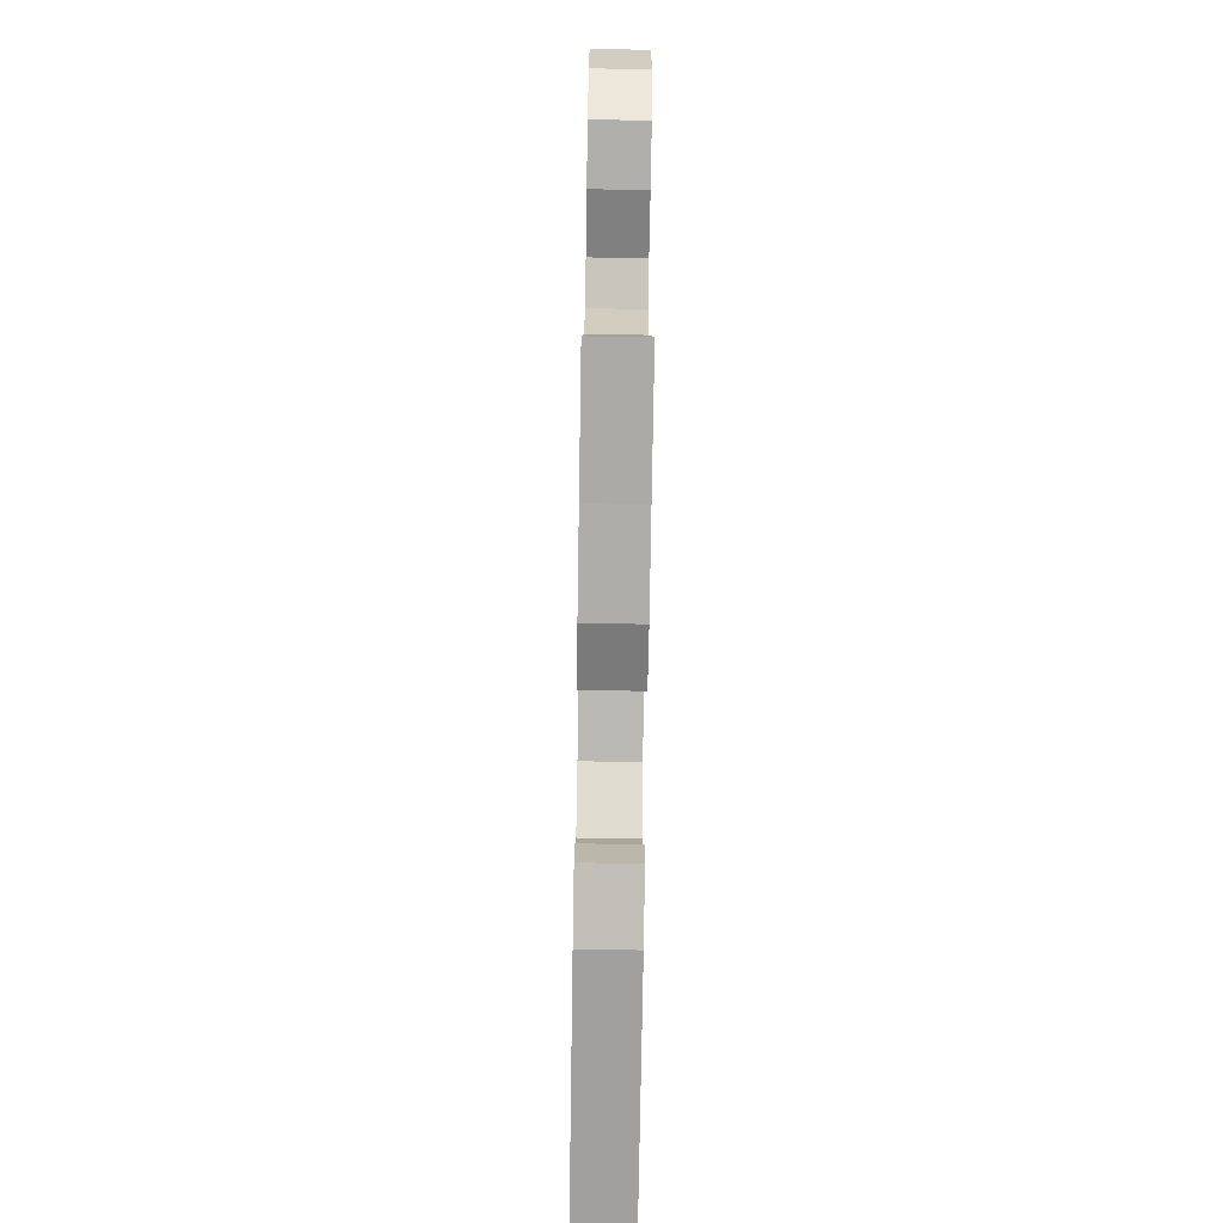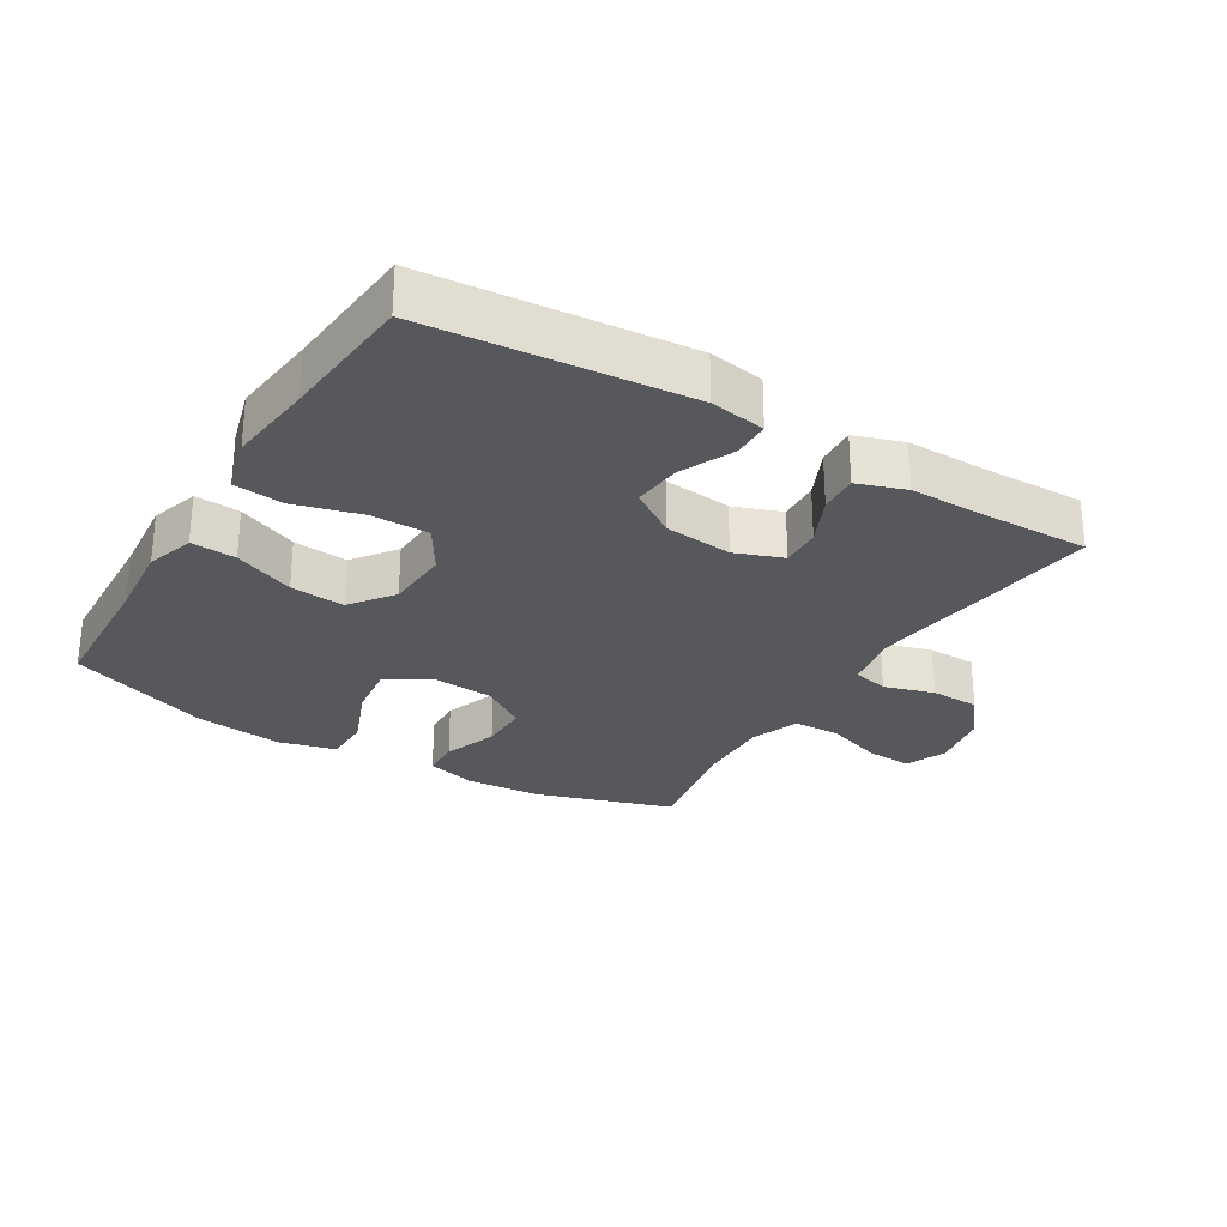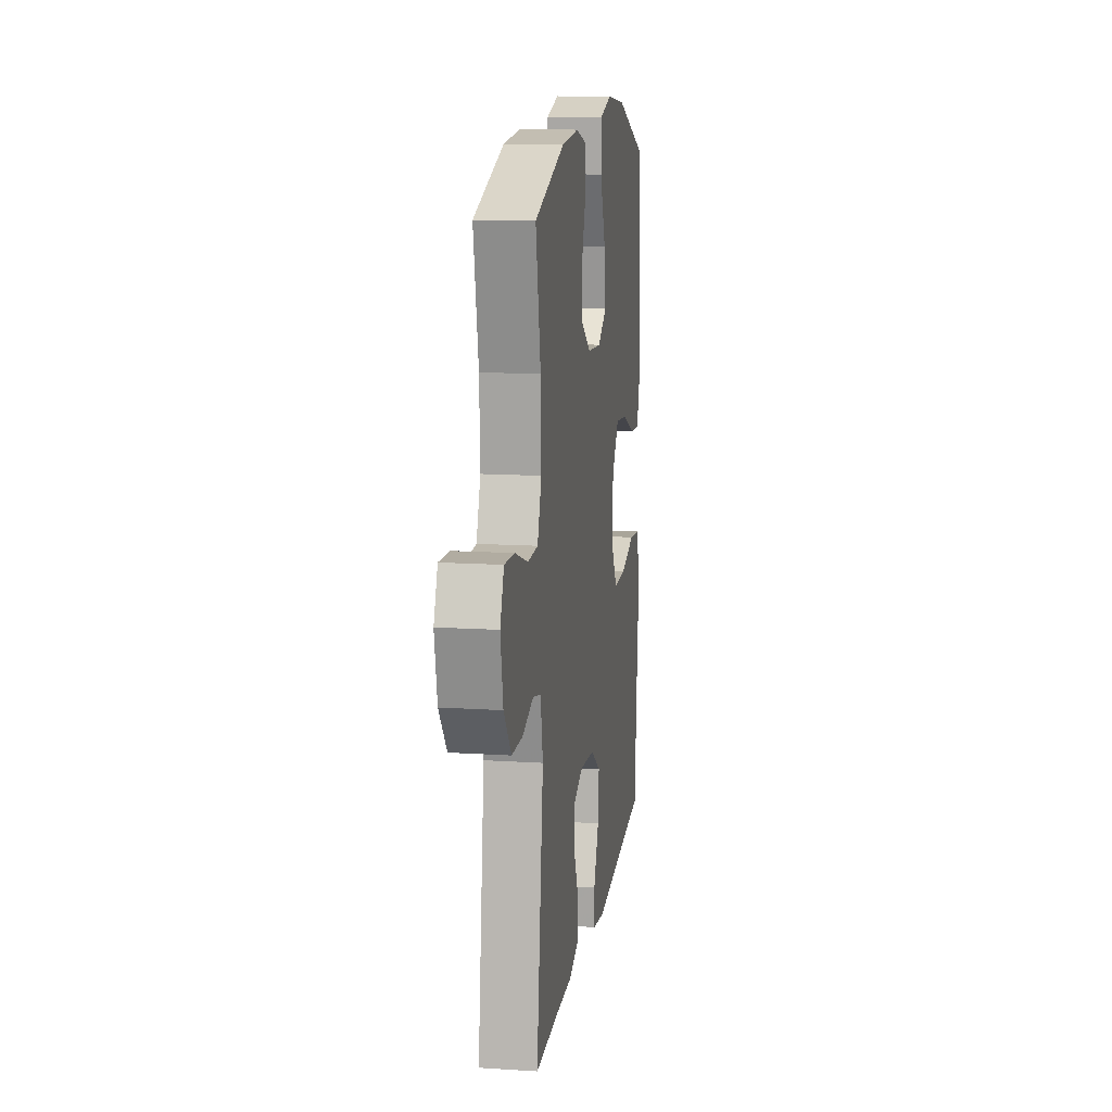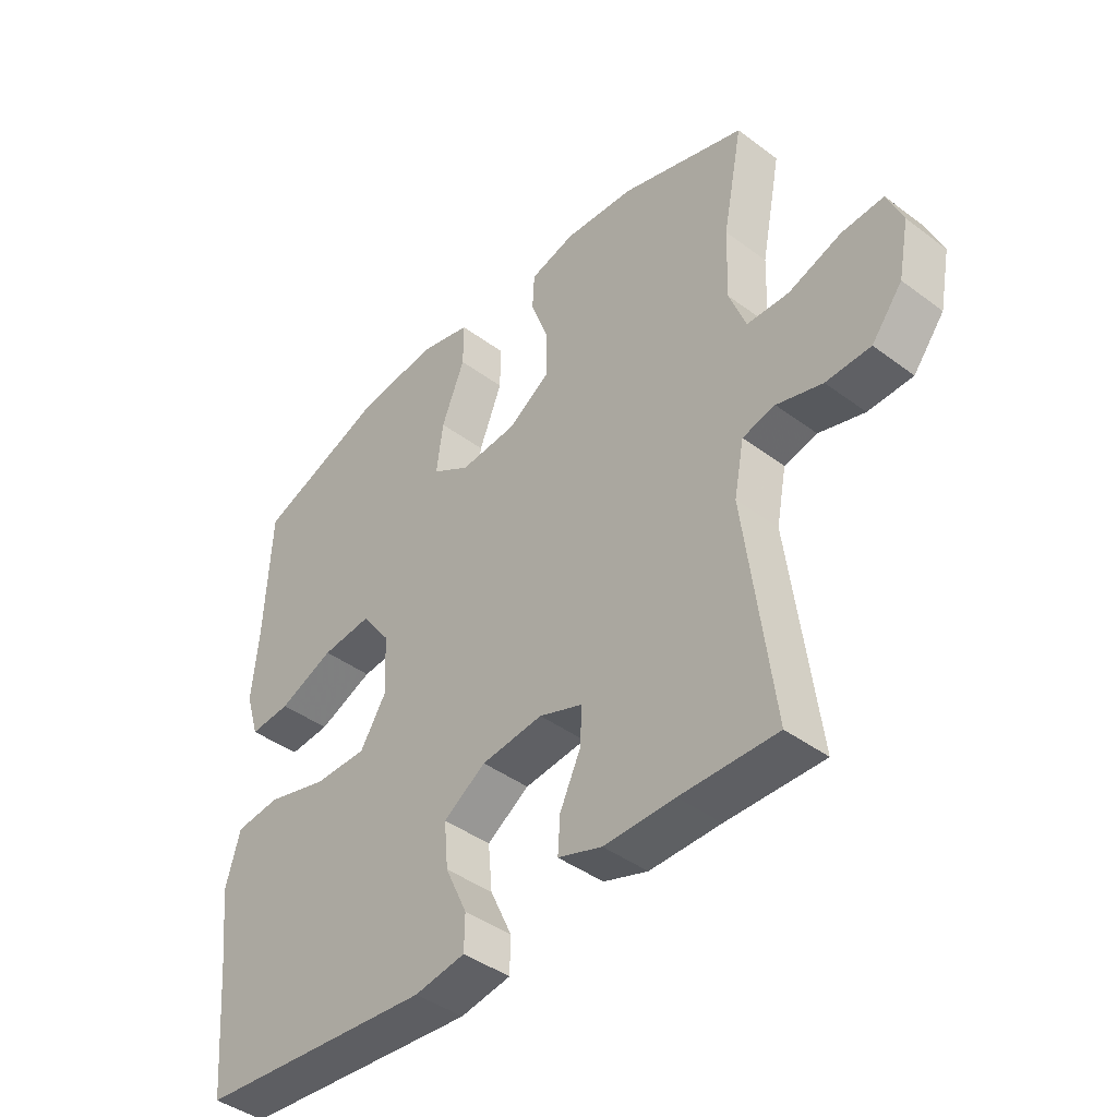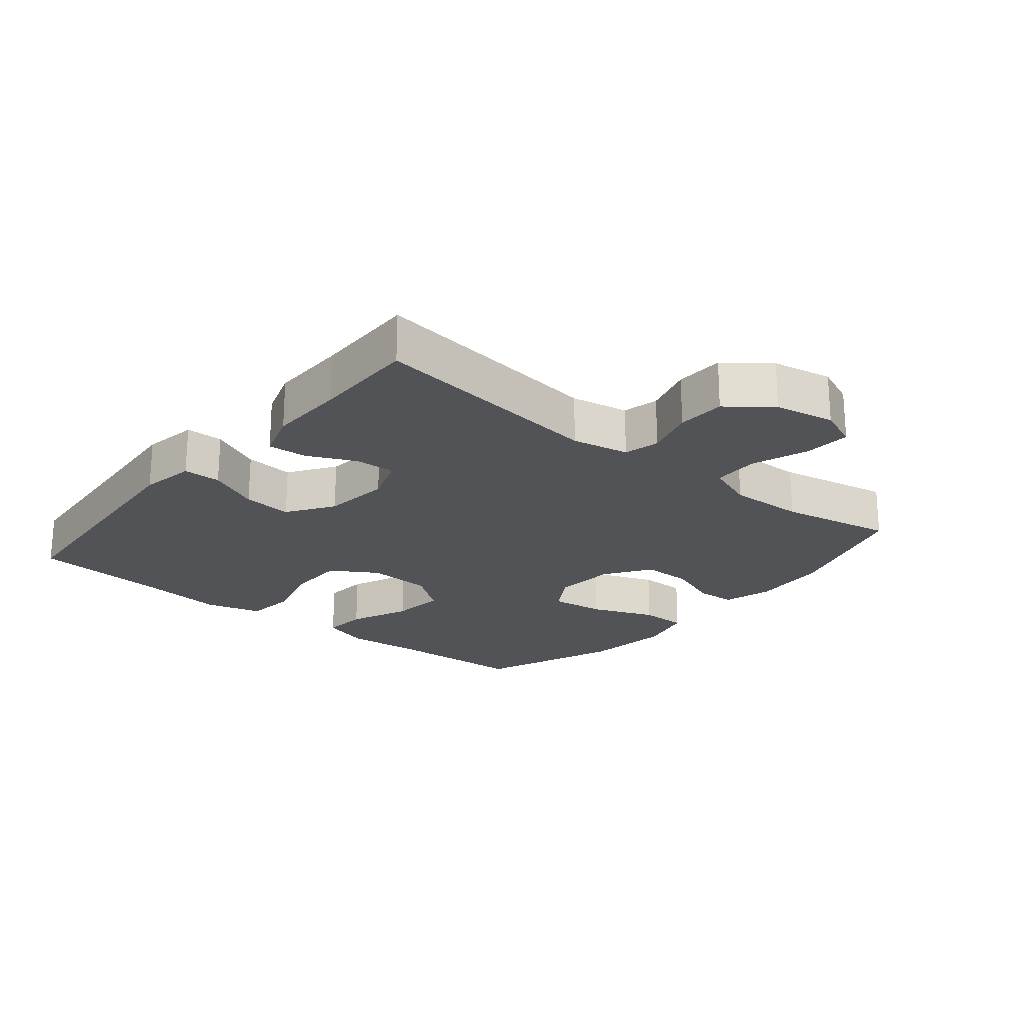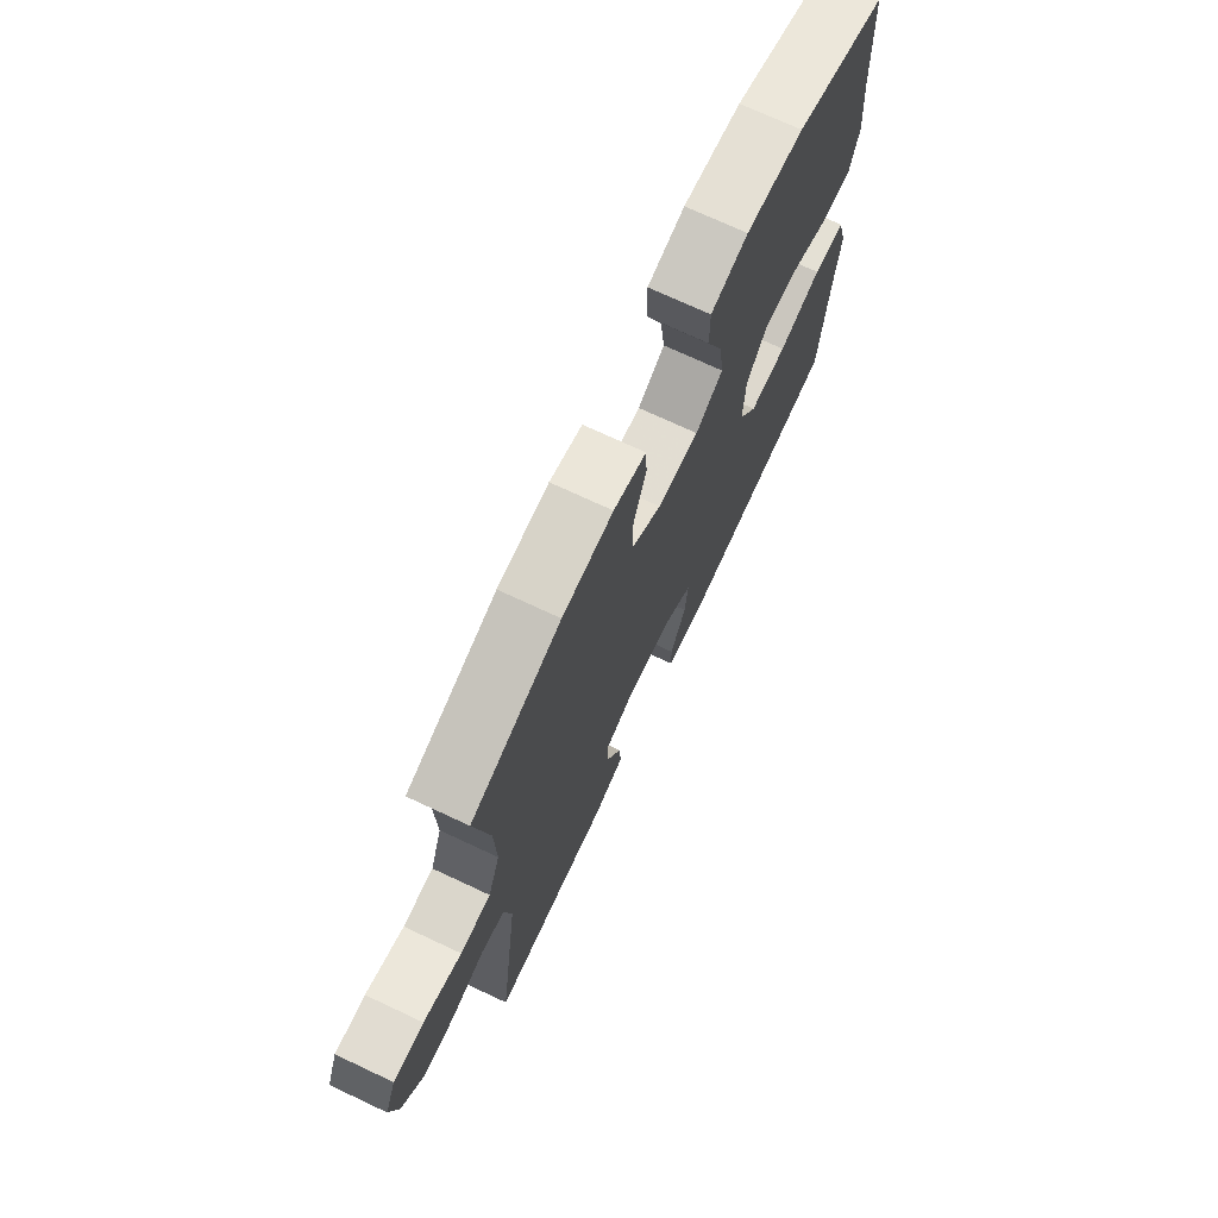
<metadata>
{"format":"obj","ext":"obj","renderer":"f3d","projection":"perspective","resolution":1024,"background":"white","views":[{"elev":-76.8,"azim":-90.9,"up":"+Z"},{"elev":-27.8,"azim":148.8,"up":"+Y"},{"elev":13.3,"azim":-81.7,"up":"+Z"},{"elev":-42.4,"azim":-131.7,"up":"+Z"},{"elev":-21.9,"azim":-129.7,"up":"+Y"},{"elev":72.3,"azim":-64.9,"up":"+Z"}]}
</metadata>
<code>
v 0.5 0.07 -0.5
v 0.103 0.07 -0.535
v 0.018 0.07 -0.521
v 0.017 0.07 -0.463
v 0.054 0.07 -0.383
v 0.061 0.07 -0.307
v -0.01 0.07 -0.26
v -0.114 0.07 -0.249
v -0.187 0.07 -0.276
v -0.184 0.07 -0.338
v -0.149 0.07 -0.413
v -0.145 0.07 -0.473
v -0.219 0.07 -0.498
v -0.338 0.07 -0.497
v -0.5 0.07 -0.5
v -0.453 0.07 -0.134
v -0.47 0.07 -0.046
v -0.525 0.07 -0.033
v -0.602 0.07 -0.056
v -0.677 0.07 -0.054
v -0.729 0.07 0.012
v -0.747 0.07 0.104
v -0.721 0.07 0.167
v -0.65 0.07 0.163
v -0.561 0.07 0.132
v -0.49 0.07 0.134
v -0.462 0.07 0.209
v -0.466 0.07 0.326
v -0.5 0.07 0.5
v -0.29 0.07 0.567
v -0.171 0.07 0.576
v -0.095 0.07 0.555
v -0.092 0.07 0.495
v -0.122 0.07 0.412
v -0.122 0.07 0.336
v -0.052 0.07 0.289
v 0.045 0.07 0.282
v 0.109 0.07 0.321
v 0.098 0.07 0.405
v 0.059 0.07 0.503
v 0.059 0.07 0.576
v 0.146 0.07 0.598
v 0.282 0.07 0.582
v 0.5 0.07 0.5
v 0.51 0.07 0.285
v 0.521 0.07 0.165
v 0.498 0.07 0.091
v 0.429 0.07 0.096
v 0.336 0.07 0.135
v 0.252 0.07 0.143
v 0.203 0.07 0.077
v 0.198 0.07 -0.022
v 0.242 0.07 -0.093
v 0.331 0.07 -0.093
v 0.433 0.07 -0.065
v 0.509 0.07 -0.073
v 0.533 0.07 -0.16
v 0.518 0.07 -0.292
v 0.5 0 -0.5
v 0.103 0 -0.535
v 0.018 0 -0.521
v 0.017 0 -0.463
v 0.054 0 -0.383
v 0.061 0 -0.307
v -0.01 0 -0.26
v -0.114 0 -0.249
v -0.187 0 -0.276
v -0.184 0 -0.338
v -0.149 0 -0.413
v -0.145 0 -0.473
v -0.219 0 -0.498
v -0.338 0 -0.497
v -0.5 0 -0.5
v -0.453 0 -0.134
v -0.47 0 -0.046
v -0.525 0 -0.033
v -0.602 0 -0.056
v -0.677 0 -0.054
v -0.729 0 0.012
v -0.747 0 0.104
v -0.721 0 0.167
v -0.65 0 0.163
v -0.561 0 0.132
v -0.49 0 0.134
v -0.462 0 0.209
v -0.466 0 0.326
v -0.5 0 0.5
v -0.29 0 0.567
v -0.171 0 0.576
v -0.095 0 0.555
v -0.092 0 0.495
v -0.122 0 0.412
v -0.122 0 0.336
v -0.052 0 0.289
v 0.045 0 0.282
v 0.109 0 0.321
v 0.098 0 0.405
v 0.059 0 0.503
v 0.059 0 0.576
v 0.146 0 0.598
v 0.282 0 0.582
v 0.5 0 0.5
v 0.51 0 0.285
v 0.521 0 0.165
v 0.498 0 0.091
v 0.429 0 0.096
v 0.336 0 0.135
v 0.252 0 0.143
v 0.203 0 0.077
v 0.198 0 -0.022
v 0.242 0 -0.093
v 0.331 0 -0.093
v 0.433 0 -0.065
v 0.509 0 -0.073
v 0.533 0 -0.16
v 0.518 0 -0.292
f 56 57 58
f 55 56 58
f 54 55 58
f 3 4 5
f 2 3 5
f 1 2 5
f 58 1 5
f 54 58 5
f 53 54 5
f 52 53 5 6
f 51 52 6 7
f 47 48 49
f 46 47 49
f 45 46 49
f 45 49 50
f 44 45 50
f 43 44 50
f 42 43 50
f 41 42 50
f 40 41 50
f 39 40 50
f 38 39 50 51
f 32 33 34
f 31 32 34
f 30 31 34
f 29 30 34
f 28 29 34
f 27 28 34 35
f 26 27 35 36
f 23 24 25
f 22 23 25
f 21 22 25
f 20 21 25
f 19 20 25
f 18 19 25
f 17 18 25 26
f 26 36 37
f 17 26 37
f 16 17 37
f 12 13 14
f 11 12 14
f 10 11 14
f 14 15 16
f 10 14 16
f 9 10 16
f 51 7 8
f 38 51 8
f 37 38 8
f 16 37 8
f 8 9 16
f 116 115 114
f 116 114 113
f 116 113 112
f 63 62 61
f 63 61 60
f 63 60 59
f 63 59 116
f 63 116 112
f 63 112 111
f 64 63 111 110
f 65 64 110 109
f 107 106 105
f 107 105 104
f 107 104 103
f 108 107 103
f 108 103 102
f 108 102 101
f 108 101 100
f 108 100 99
f 108 99 98
f 108 98 97
f 109 108 97 96
f 92 91 90
f 92 90 89
f 92 89 88
f 92 88 87
f 92 87 86
f 93 92 86 85
f 94 93 85 84
f 83 82 81
f 83 81 80
f 83 80 79
f 83 79 78
f 83 78 77
f 83 77 76
f 84 83 76 75
f 95 94 84
f 95 84 75
f 95 75 74
f 72 71 70
f 72 70 69
f 72 69 68
f 74 73 72
f 74 72 68
f 74 68 67
f 66 65 109
f 66 109 96
f 66 96 95
f 66 95 74
f 74 67 66
f 1 59 60 2
f 2 60 61 3
f 3 61 62 4
f 4 62 63 5
f 5 63 64 6
f 6 64 65 7
f 7 65 66 8
f 8 66 67 9
f 9 67 68 10
f 10 68 69 11
f 11 69 70 12
f 12 70 71 13
f 13 71 72 14
f 14 72 73 15
f 15 73 74 16
f 16 74 75 17
f 17 75 76 18
f 18 76 77 19
f 19 77 78 20
f 20 78 79 21
f 21 79 80 22
f 22 80 81 23
f 23 81 82 24
f 24 82 83 25
f 25 83 84 26
f 26 84 85 27
f 27 85 86 28
f 28 86 87 29
f 29 87 88 30
f 30 88 89 31
f 31 89 90 32
f 32 90 91 33
f 33 91 92 34
f 34 92 93 35
f 35 93 94 36
f 36 94 95 37
f 37 95 96 38
f 38 96 97 39
f 39 97 98 40
f 40 98 99 41
f 41 99 100 42
f 42 100 101 43
f 43 101 102 44
f 44 102 103 45
f 45 103 104 46
f 46 104 105 47
f 47 105 106 48
f 48 106 107 49
f 49 107 108 50
f 50 108 109 51
f 51 109 110 52
f 52 110 111 53
f 53 111 112 54
f 54 112 113 55
f 55 113 114 56
f 56 114 115 57
f 57 115 116 58
f 58 116 59 1

</code>
